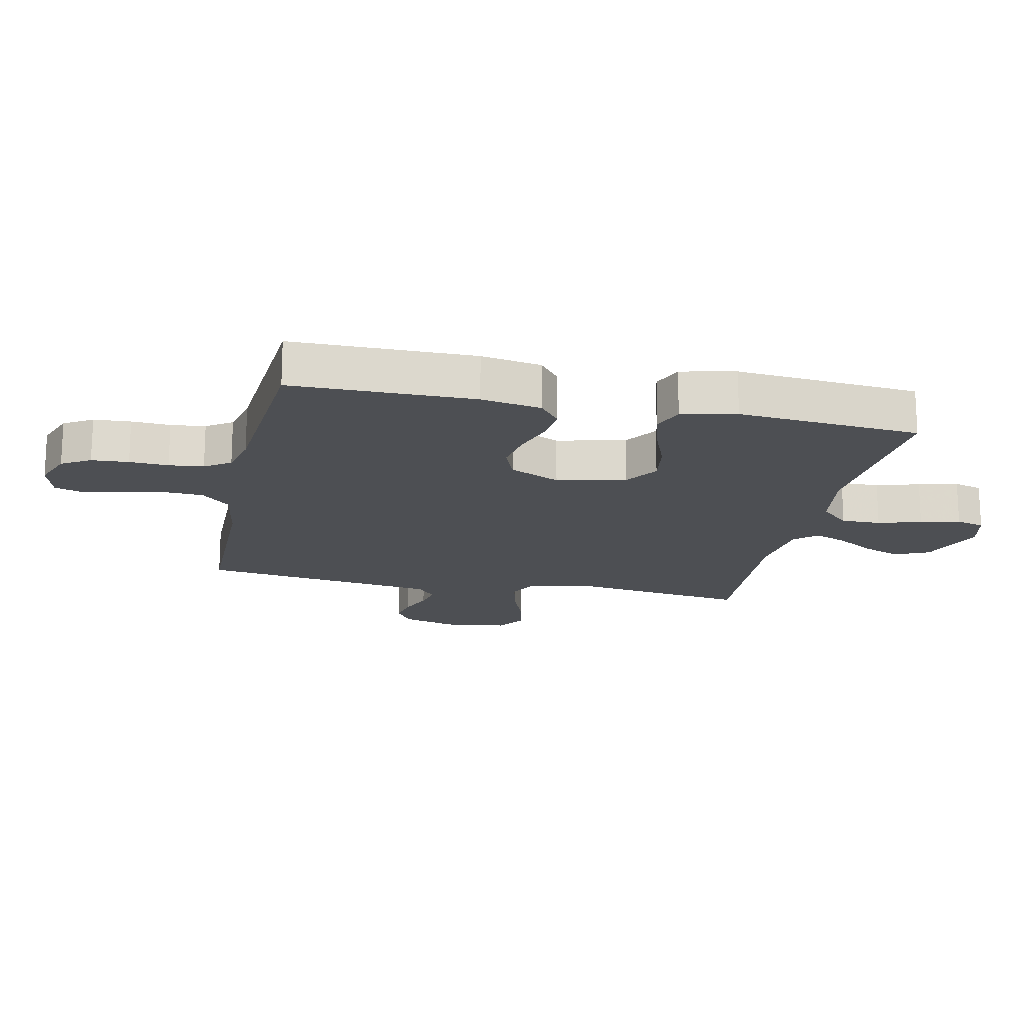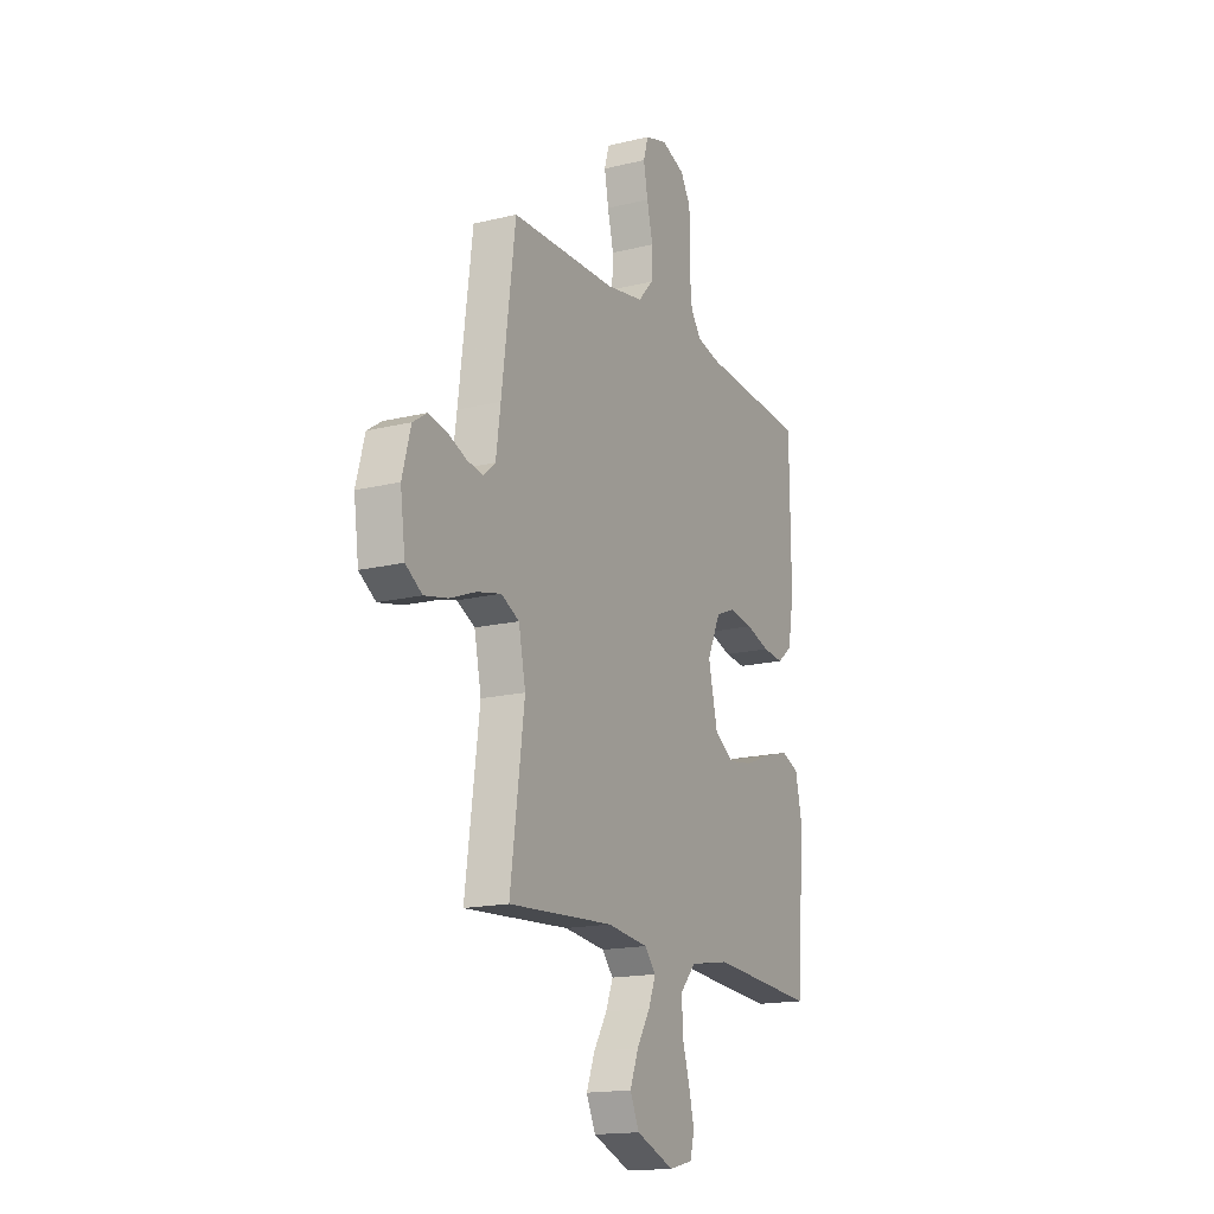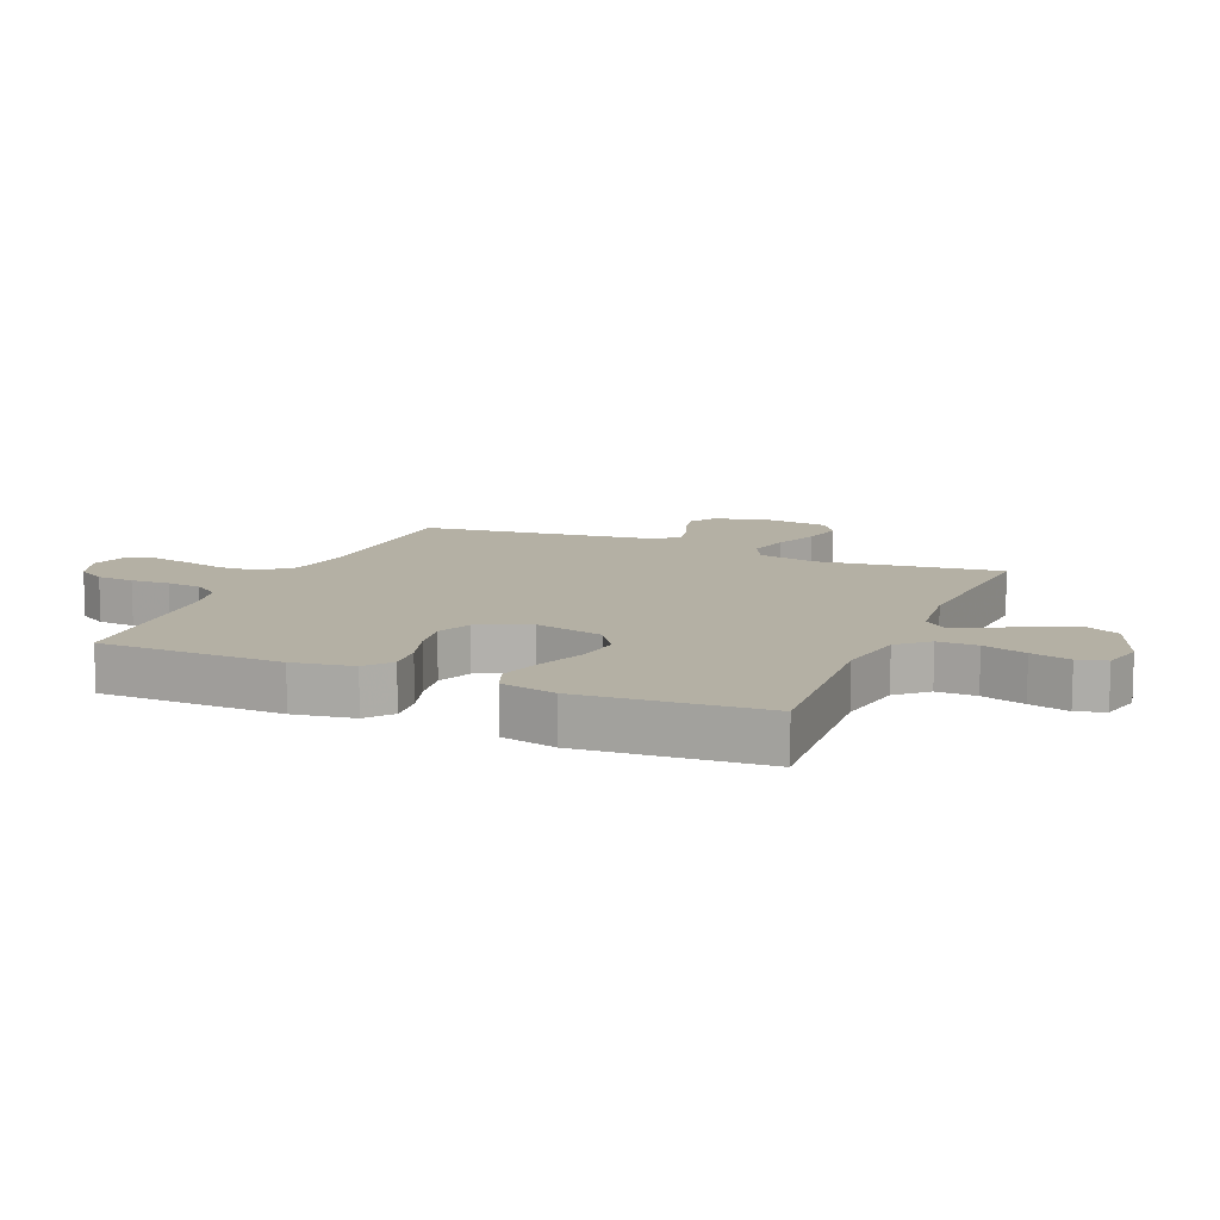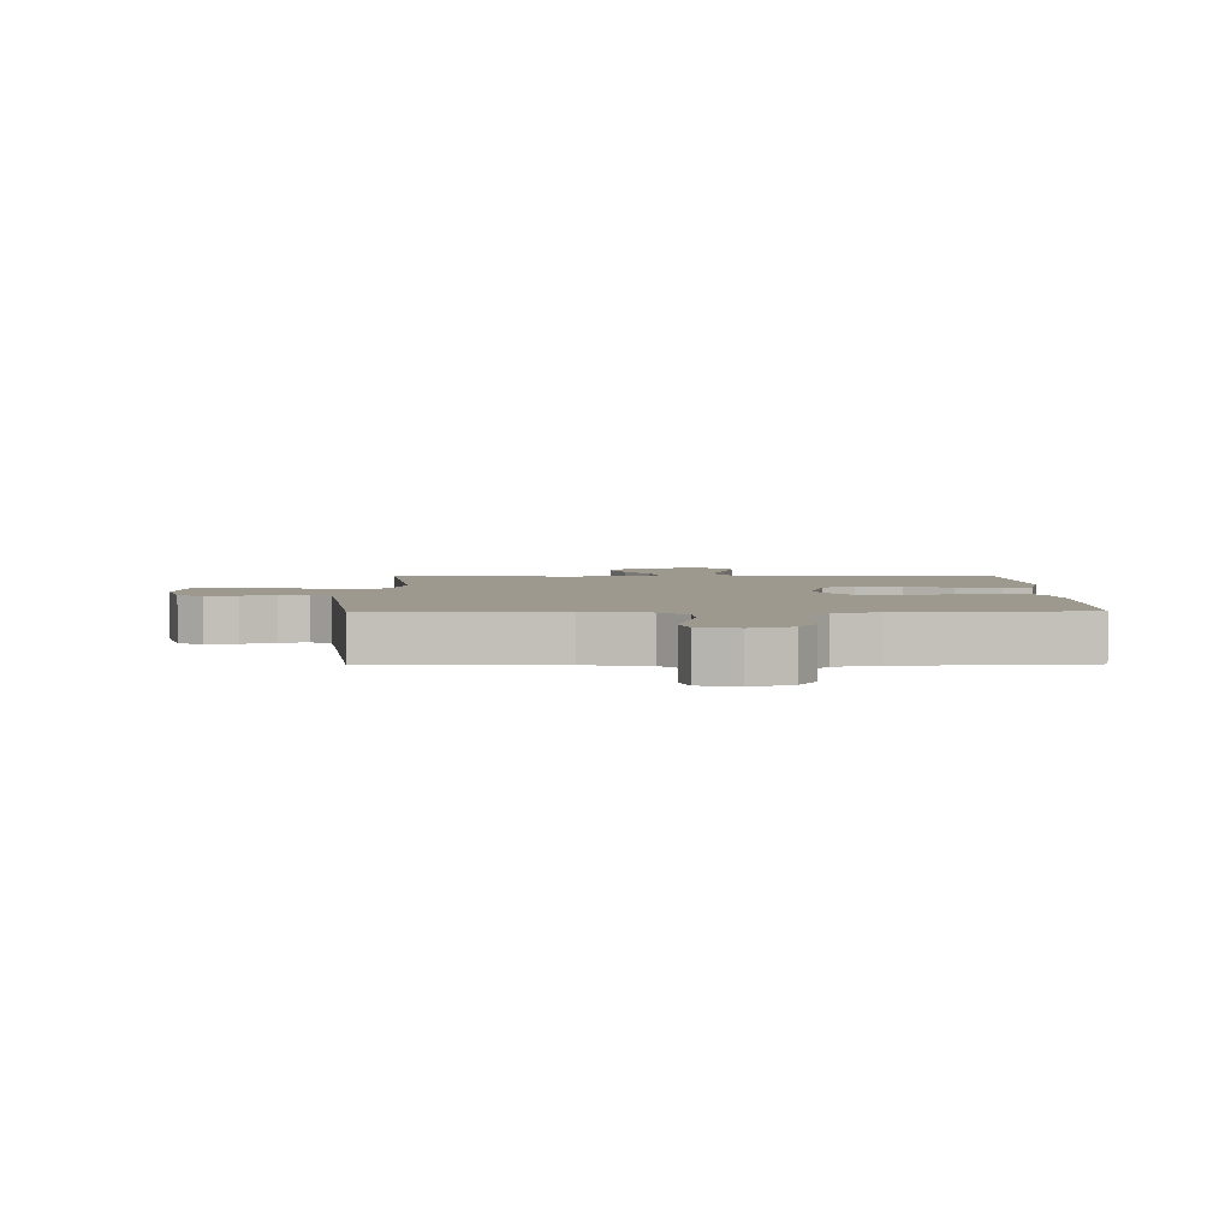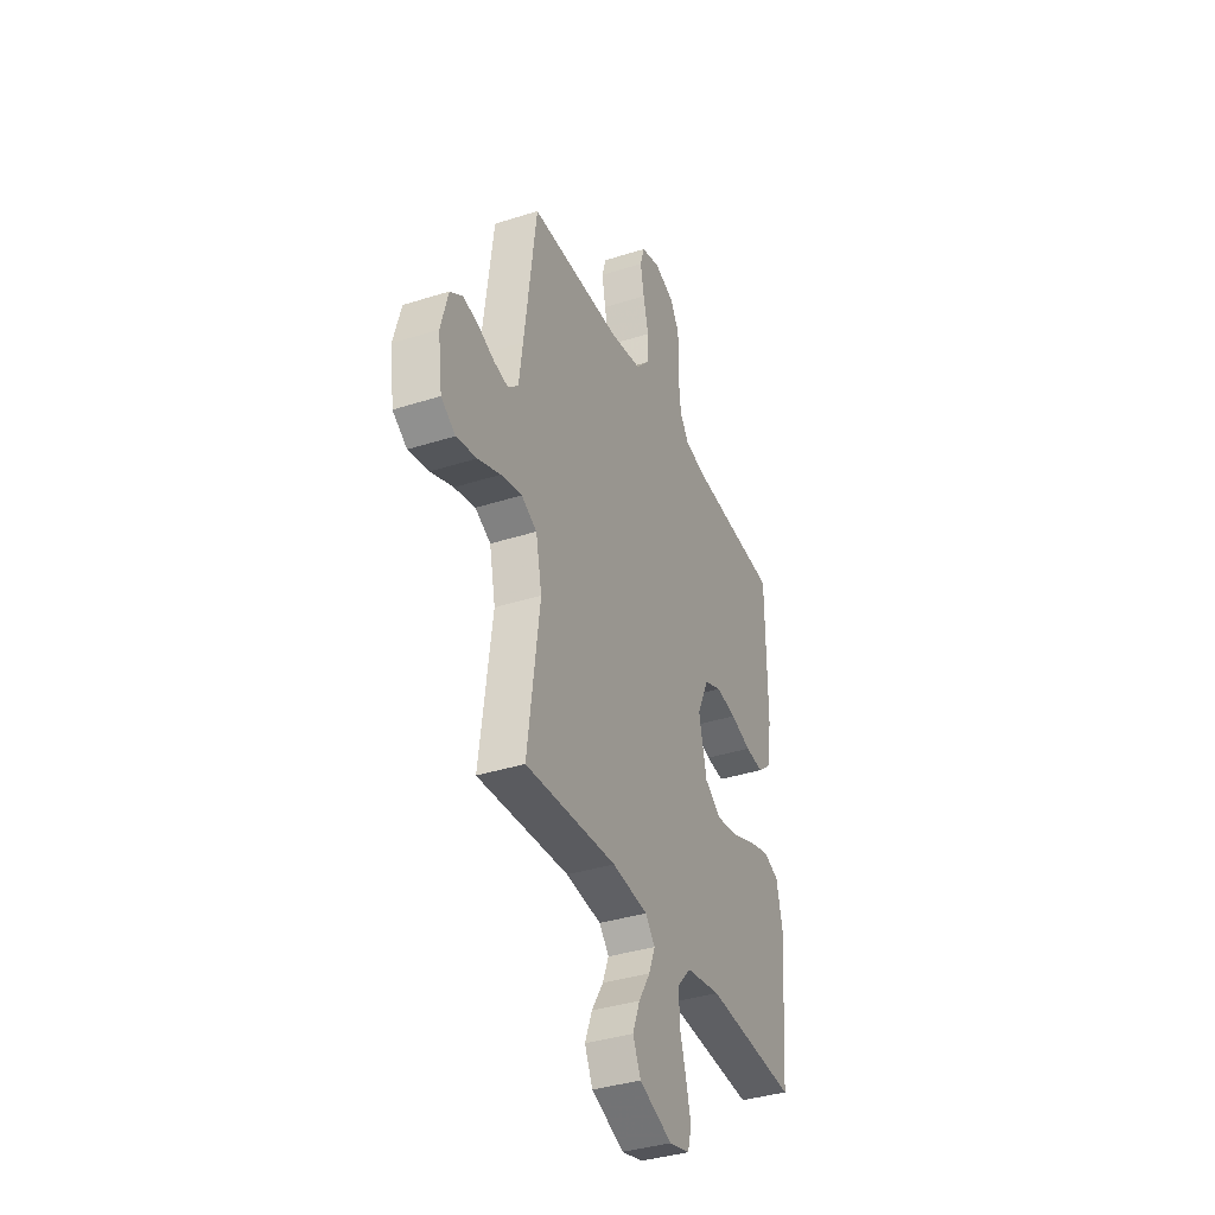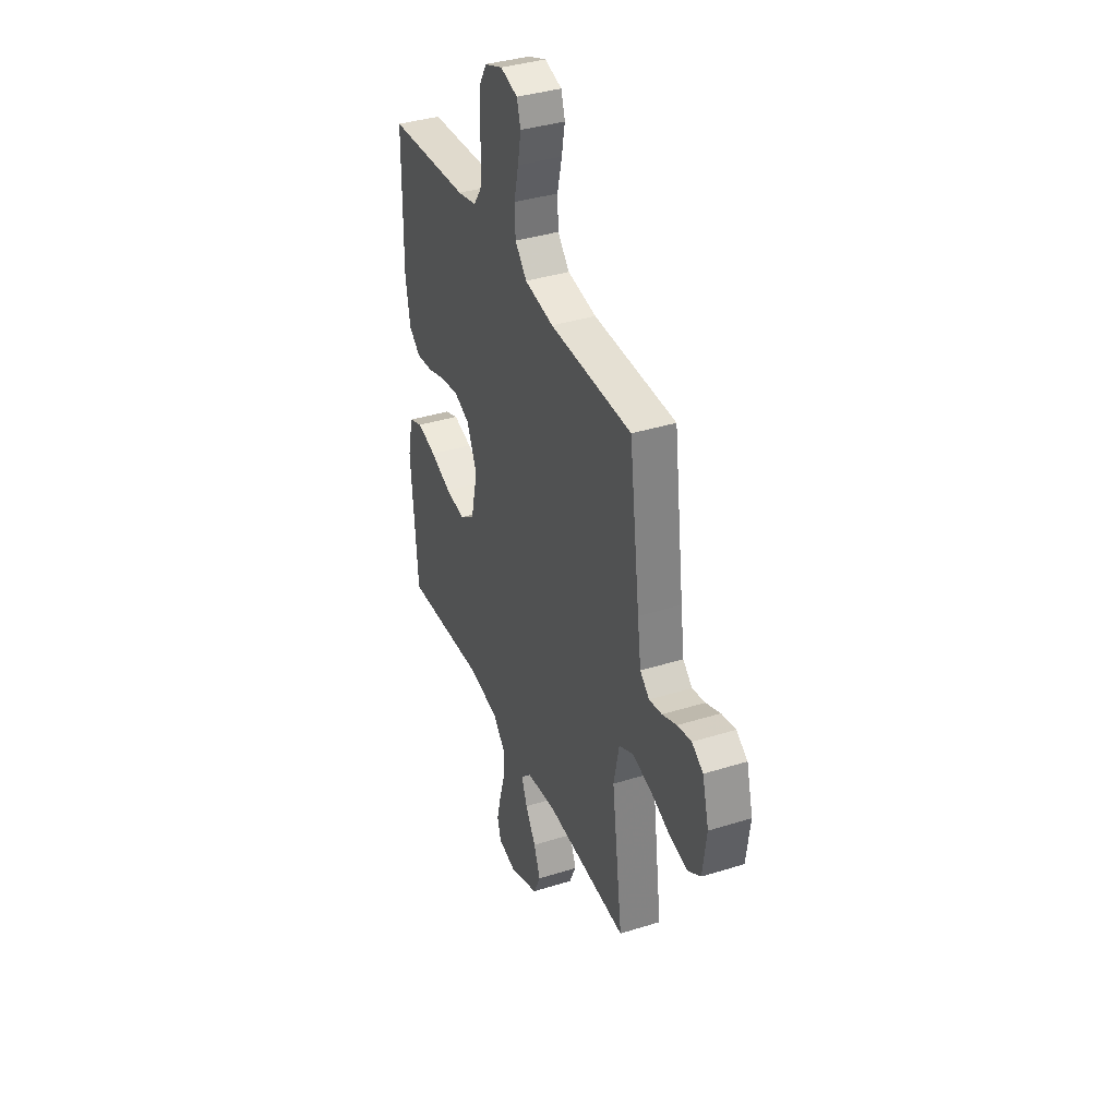
<metadata>
{"format":"obj","ext":"obj","renderer":"f3d","projection":"perspective","resolution":1024,"background":"white","views":[{"elev":-17.7,"azim":77.8,"up":"+Y"},{"elev":-16.5,"azim":-63.4,"up":"+Z"},{"elev":11.5,"azim":113.2,"up":"+Y"},{"elev":3.5,"azim":-1.0,"up":"+Y"},{"elev":-36.9,"azim":-67.5,"up":"+Z"},{"elev":37.4,"azim":-111.9,"up":"+Z"}]}
</metadata>
<code>
v -0.5 0.07 0.5
v -0.2 0.07 0.504
v -0.094 0.07 0.522
v -0.051 0.07 0.569
v -0.048 0.07 0.634
v -0.065 0.07 0.705
v -0.077 0.07 0.769
v -0.063 0.07 0.816
v 0 0.07 0.834
v 0.066 0.07 0.809
v 0.094 0.07 0.762
v 0.098 0.07 0.701
v 0.095 0.07 0.637
v 0.101 0.07 0.58
v 0.13 0.07 0.538
v 0.2 0.07 0.522
v 0.5 0.07 0.5
v 0.503 0.07 0.2
v 0.486 0.07 0.101
v 0.444 0.07 0.067
v 0.384 0.07 0.073
v 0.316 0.07 0.095
v 0.249 0.07 0.106
v 0.192 0.07 0.083
v 0.154 0.07 0
v 0.18 0.07 -0.113
v 0.235 0.07 -0.15
v 0.307 0.07 -0.139
v 0.384 0.07 -0.109
v 0.454 0.07 -0.09
v 0.504 0.07 -0.11
v 0.524 0.07 -0.2
v 0.5 0.07 -0.5
v 0.2 0.07 -0.478
v 0.086 0.07 -0.497
v 0.042 0.07 -0.545
v 0.043 0.07 -0.61
v 0.064 0.07 -0.681
v 0.08 0.07 -0.746
v 0.067 0.07 -0.793
v 0 0.07 -0.809
v -0.108 0.07 -0.766
v -0.134 0.07 -0.709
v -0.11 0.07 -0.647
v -0.072 0.07 -0.585
v -0.051 0.07 -0.532
v -0.083 0.07 -0.495
v -0.2 0.07 -0.481
v -0.5 0.07 -0.5
v -0.46 0.07 -0.2
v -0.48 0.07 -0.103
v -0.531 0.07 -0.077
v -0.6 0.07 -0.093
v -0.674 0.07 -0.122
v -0.741 0.07 -0.136
v -0.788 0.07 -0.105
v -0.802 0.07 0
v -0.778 0.07 0.09
v -0.737 0.07 0.117
v -0.686 0.07 0.107
v -0.633 0.07 0.085
v -0.586 0.07 0.076
v -0.552 0.07 0.106
v -0.539 0.07 0.2
v -0.5 0 0.5
v -0.2 0 0.504
v -0.094 0 0.522
v -0.051 0 0.569
v -0.048 0 0.634
v -0.065 0 0.705
v -0.077 0 0.769
v -0.063 0 0.816
v 0 0 0.834
v 0.066 0 0.809
v 0.094 0 0.762
v 0.098 0 0.701
v 0.095 0 0.637
v 0.101 0 0.58
v 0.13 0 0.538
v 0.2 0 0.522
v 0.5 0 0.5
v 0.503 0 0.2
v 0.486 0 0.101
v 0.444 0 0.067
v 0.384 0 0.073
v 0.316 0 0.095
v 0.249 0 0.106
v 0.192 0 0.083
v 0.154 0 0
v 0.18 0 -0.113
v 0.235 0 -0.15
v 0.307 0 -0.139
v 0.384 0 -0.109
v 0.454 0 -0.09
v 0.504 0 -0.11
v 0.524 0 -0.2
v 0.5 0 -0.5
v 0.2 0 -0.478
v 0.086 0 -0.497
v 0.042 0 -0.545
v 0.043 0 -0.61
v 0.064 0 -0.681
v 0.08 0 -0.746
v 0.067 0 -0.793
v 0 0 -0.809
v -0.108 0 -0.766
v -0.134 0 -0.709
v -0.11 0 -0.647
v -0.072 0 -0.585
v -0.051 0 -0.532
v -0.083 0 -0.495
v -0.2 0 -0.481
v -0.5 0 -0.5
v -0.46 0 -0.2
v -0.48 0 -0.103
v -0.531 0 -0.077
v -0.6 0 -0.093
v -0.674 0 -0.122
v -0.741 0 -0.136
v -0.788 0 -0.105
v -0.802 0 0
v -0.778 0 0.09
v -0.737 0 0.117
v -0.686 0 0.107
v -0.633 0 0.085
v -0.586 0 0.076
v -0.552 0 0.106
v -0.539 0 0.2
f 59 60 61
f 58 59 61
f 57 58 61
f 56 57 61
f 55 56 61
f 54 55 61
f 53 54 61
f 52 53 61 62
f 51 52 62 63
f 48 49 50
f 47 48 50 51
f 43 44 45
f 42 43 45
f 41 42 45
f 40 41 45
f 39 40 45
f 38 39 45
f 37 38 45
f 36 37 45 46
f 35 36 46 47
f 32 33 34
f 31 32 34
f 30 31 34
f 29 30 34
f 28 29 34
f 34 35 47
f 28 34 47
f 27 28 47
f 20 21 22
f 19 20 22
f 18 19 22
f 17 18 22
f 16 17 22
f 15 16 22 23
f 14 15 23 24
f 11 12 13
f 10 11 13
f 9 10 13
f 8 9 13
f 7 8 13
f 6 7 13
f 5 6 13
f 4 5 13 14
f 14 24 25
f 4 14 25
f 3 4 25
f 64 1 2
f 51 63 64
f 47 51 64
f 27 47 64
f 26 27 64
f 25 26 64
f 3 25 64
f 2 3 64
f 125 124 123
f 125 123 122
f 125 122 121
f 125 121 120
f 125 120 119
f 125 119 118
f 125 118 117
f 126 125 117 116
f 127 126 116 115
f 114 113 112
f 115 114 112 111
f 109 108 107
f 109 107 106
f 109 106 105
f 109 105 104
f 109 104 103
f 109 103 102
f 109 102 101
f 110 109 101 100
f 111 110 100 99
f 98 97 96
f 98 96 95
f 98 95 94
f 98 94 93
f 98 93 92
f 111 99 98
f 111 98 92
f 111 92 91
f 86 85 84
f 86 84 83
f 86 83 82
f 86 82 81
f 86 81 80
f 87 86 80 79
f 88 87 79 78
f 77 76 75
f 77 75 74
f 77 74 73
f 77 73 72
f 77 72 71
f 77 71 70
f 77 70 69
f 78 77 69 68
f 89 88 78
f 89 78 68
f 89 68 67
f 66 65 128
f 128 127 115
f 128 115 111
f 128 111 91
f 128 91 90
f 128 90 89
f 128 89 67
f 128 67 66
f 1 65 66 2
f 2 66 67 3
f 3 67 68 4
f 4 68 69 5
f 5 69 70 6
f 6 70 71 7
f 7 71 72 8
f 8 72 73 9
f 9 73 74 10
f 10 74 75 11
f 11 75 76 12
f 12 76 77 13
f 13 77 78 14
f 14 78 79 15
f 15 79 80 16
f 16 80 81 17
f 17 81 82 18
f 18 82 83 19
f 19 83 84 20
f 20 84 85 21
f 21 85 86 22
f 22 86 87 23
f 23 87 88 24
f 24 88 89 25
f 25 89 90 26
f 26 90 91 27
f 27 91 92 28
f 28 92 93 29
f 29 93 94 30
f 30 94 95 31
f 31 95 96 32
f 32 96 97 33
f 33 97 98 34
f 34 98 99 35
f 35 99 100 36
f 36 100 101 37
f 37 101 102 38
f 38 102 103 39
f 39 103 104 40
f 40 104 105 41
f 41 105 106 42
f 42 106 107 43
f 43 107 108 44
f 44 108 109 45
f 45 109 110 46
f 46 110 111 47
f 47 111 112 48
f 48 112 113 49
f 49 113 114 50
f 50 114 115 51
f 51 115 116 52
f 52 116 117 53
f 53 117 118 54
f 54 118 119 55
f 55 119 120 56
f 56 120 121 57
f 57 121 122 58
f 58 122 123 59
f 59 123 124 60
f 60 124 125 61
f 61 125 126 62
f 62 126 127 63
f 63 127 128 64
f 64 128 65 1

</code>
